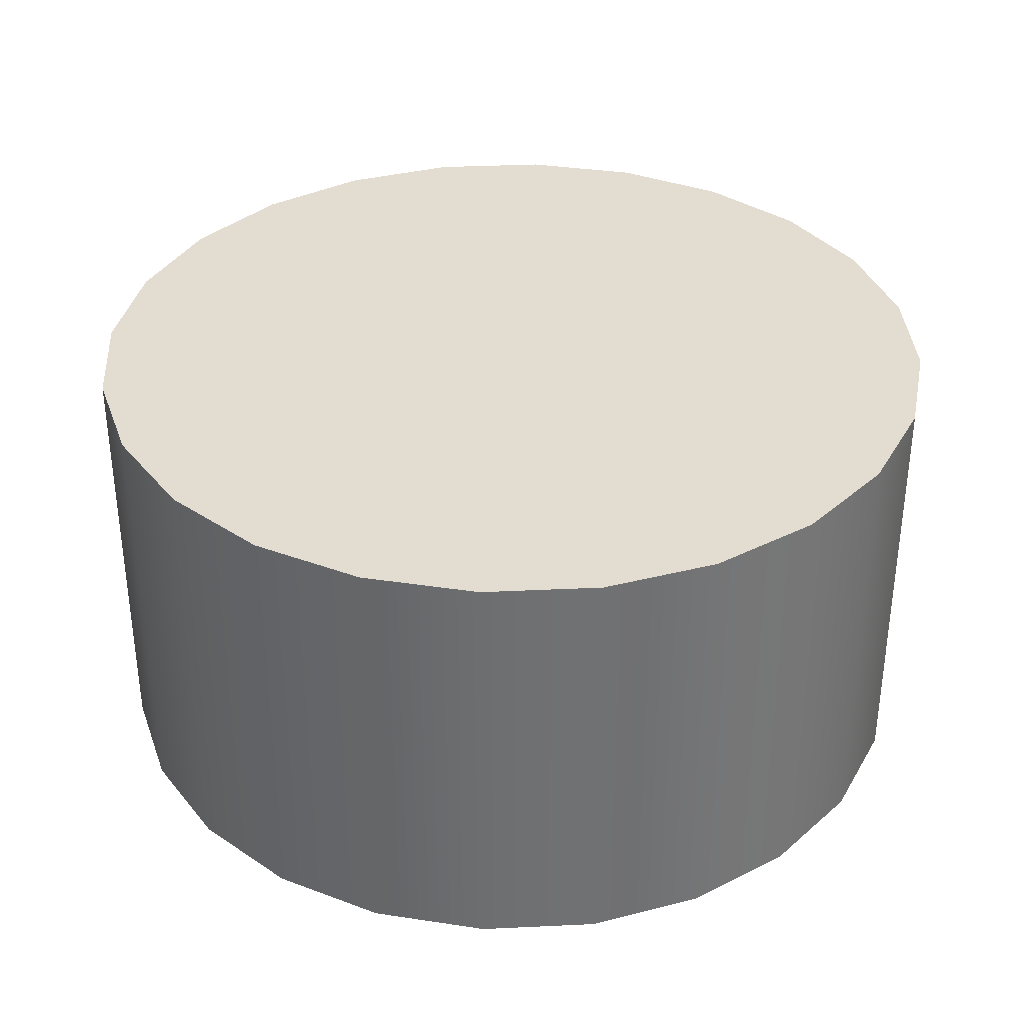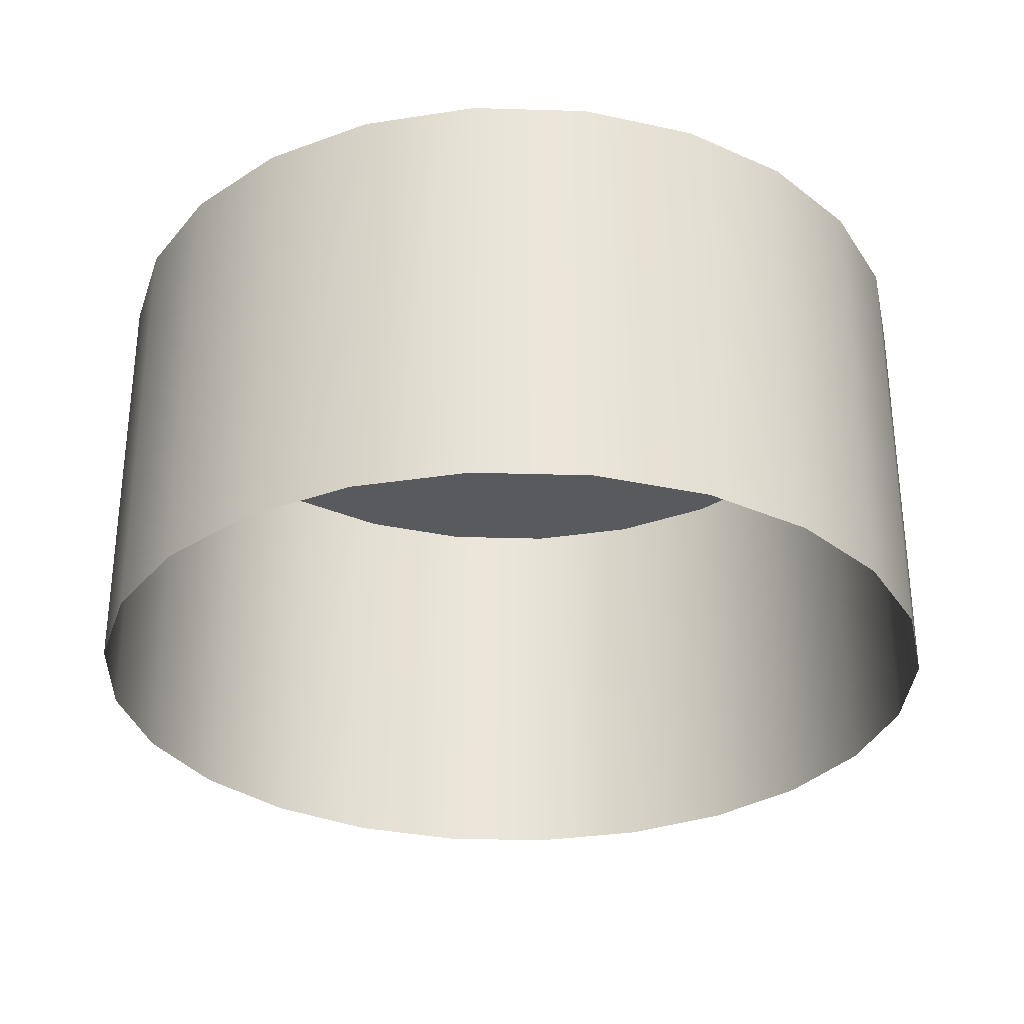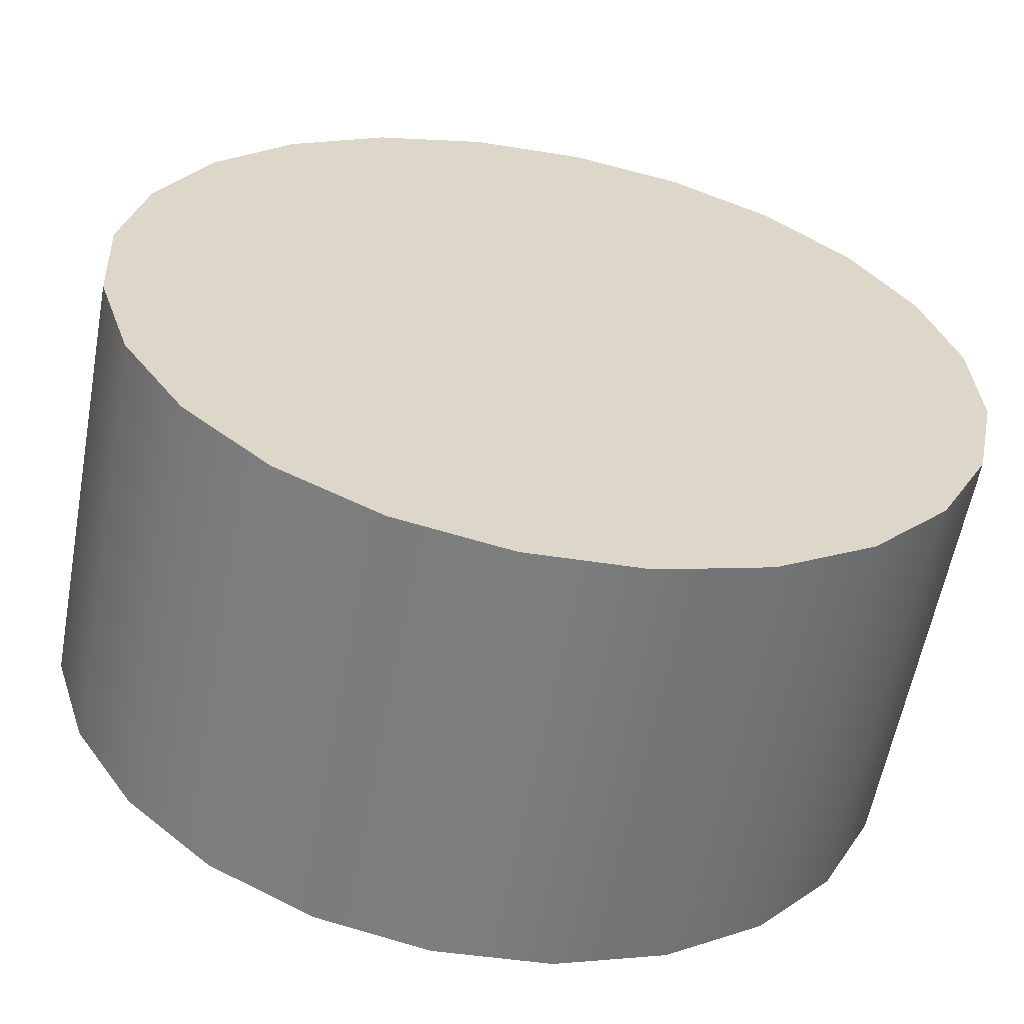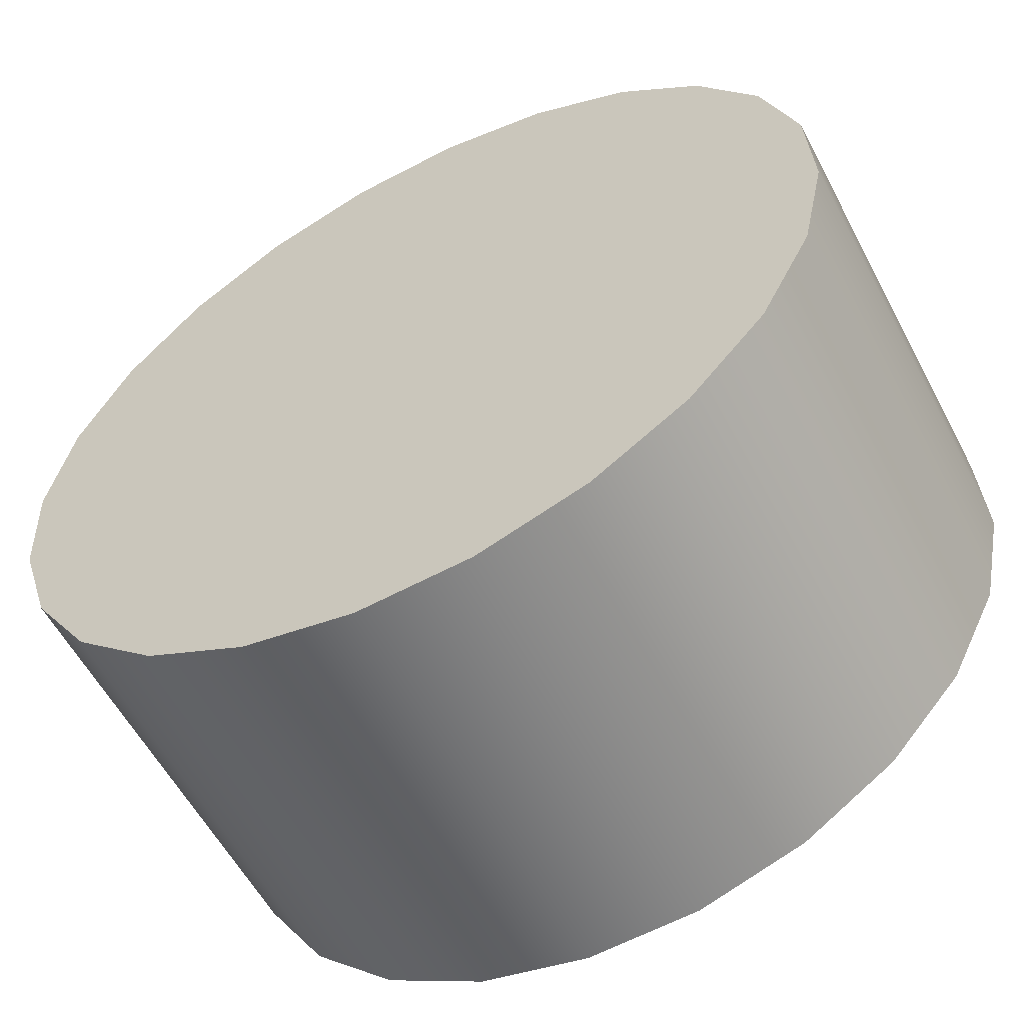
<metadata>
{"format":"obj","ext":"obj","renderer":"f3d","projection":"perspective","resolution":1024,"background":"white","views":[{"elev":35.3,"azim":134.3,"up":"+Z"},{"elev":-30.9,"azim":165.5,"up":"+Z"},{"elev":-59.2,"azim":-10.5,"up":"+Y"},{"elev":-57.5,"azim":27.7,"up":"+Y"}]}
</metadata>
<code>
o mesh33/mesh33-geometry/material_6/component_1#mesh33-geometry
v -0.03382 0.03411 0.5167
v -0.03382 0.03411 0.5215
v -0.03256 0.03418 0.5167
v -0.03506 0.03438 0.5167
v -0.03506 0.03438 0.5215
v -0.03382 0.03411 0.5167
v -0.03711 0.0358 0.5167
v -0.03711 0.0358 0.5215
v -0.03618 0.03495 0.5167
v -0.03711 0.0358 0.5167
v -0.0378 0.03686 0.5167
v -0.03711 0.0358 0.5215
v -0.03256 0.03418 0.5215
v -0.03256 0.03418 0.5167
v -0.03382 0.03411 0.5215
v -0.03382 0.03411 0.5215
v -0.03382 0.03411 0.5167
v -0.03506 0.03438 0.5215
v -0.03506 0.03438 0.5215
v -0.03506 0.03438 0.5167
v -0.03618 0.03495 0.5215
v -0.03618 0.03495 0.5167
v -0.03618 0.03495 0.5215
v -0.03506 0.03438 0.5167
v -0.03618 0.03495 0.5215
v -0.03618 0.03495 0.5167
v -0.03711 0.0358 0.5215
v -0.0378 0.03686 0.5215
v -0.03711 0.0358 0.5215
v -0.0378 0.03686 0.5167
v -0.0378 0.03686 0.5167
v -0.03819 0.03806 0.5167
v -0.0378 0.03686 0.5215
v -0.03256 0.03418 0.5167
v -0.03256 0.03418 0.5215
v -0.03136 0.03457 0.5167
v -0.03382 0.03411 0.5215
v -0.03506 0.03438 0.5215
v -0.03256 0.03418 0.5215
v -0.03618 0.03495 0.5215
v -0.03136 0.03457 0.5215
v -0.03506 0.03438 0.5215
v -0.03711 0.0358 0.5215
v -0.0303 0.03525 0.5215
v -0.03618 0.03495 0.5215
v -0.0378 0.03686 0.5215
v -0.02945 0.03619 0.5215
v -0.03711 0.0358 0.5215
v -0.03819 0.03806 0.5215
v -0.0378 0.03686 0.5215
v -0.03819 0.03806 0.5167
v -0.03819 0.03806 0.5167
v -0.03825 0.03932 0.5167
v -0.03819 0.03806 0.5215
v -0.03136 0.03457 0.5167
v -0.03136 0.03457 0.5215
v -0.0303 0.03525 0.5167
v -0.03136 0.03457 0.5215
v -0.03136 0.03457 0.5167
v -0.03256 0.03418 0.5215
v -0.03136 0.03457 0.5215
v -0.03256 0.03418 0.5215
v -0.03506 0.03438 0.5215
v -0.0303 0.03525 0.5215
v -0.03136 0.03457 0.5215
v -0.03618 0.03495 0.5215
v -0.02945 0.03619 0.5215
v -0.0303 0.03525 0.5215
v -0.03711 0.0358 0.5215
v -0.02888 0.03731 0.5215
v -0.02945 0.03619 0.5215
v -0.0378 0.03686 0.5215
v -0.03819 0.03806 0.5215
v -0.02888 0.03731 0.5215
v -0.0378 0.03686 0.5215
v -0.03825 0.03932 0.5215
v -0.03819 0.03806 0.5215
v -0.03825 0.03932 0.5167
v -0.03825 0.03932 0.5167
v -0.03799 0.04055 0.5167
v -0.03825 0.03932 0.5215
v -0.02945 0.03619 0.5167
v -0.0303 0.03525 0.5167
v -0.02945 0.03619 0.5215
v -0.0303 0.03525 0.5215
v -0.0303 0.03525 0.5167
v -0.03136 0.03457 0.5215
v -0.0303 0.03525 0.5215
v -0.02945 0.03619 0.5215
v -0.0303 0.03525 0.5167
v -0.02945 0.03619 0.5215
v -0.02888 0.03731 0.5215
v -0.02945 0.03619 0.5167
v -0.02862 0.03855 0.5215
v -0.02888 0.03731 0.5215
v -0.03819 0.03806 0.5215
v -0.03825 0.03932 0.5215
v -0.02862 0.03855 0.5215
v -0.03819 0.03806 0.5215
v -0.03799 0.04055 0.5215
v -0.03825 0.03932 0.5215
v -0.03799 0.04055 0.5167
v -0.03799 0.04055 0.5167
v -0.03741 0.04168 0.5167
v -0.03799 0.04055 0.5215
v -0.03305 0.04375 0.5167
v -0.03305 0.04375 0.5215
v -0.03431 0.04369 0.5167
v -0.03181 0.04349 0.5167
v -0.03181 0.04349 0.5215
v -0.03305 0.04375 0.5167
v -0.03069 0.04291 0.5167
v -0.03069 0.04291 0.5215
v -0.03181 0.04349 0.5167
v -0.02888 0.03731 0.5167
v -0.02945 0.03619 0.5167
v -0.02888 0.03731 0.5215
v -0.02888 0.03731 0.5215
v -0.02862 0.03855 0.5215
v -0.02888 0.03731 0.5167
v -0.02868 0.03981 0.5215
v -0.02862 0.03855 0.5215
v -0.03825 0.03932 0.5215
v -0.03799 0.04055 0.5215
v -0.02868 0.03981 0.5215
v -0.03825 0.03932 0.5215
v -0.03741 0.04168 0.5215
v -0.03799 0.04055 0.5215
v -0.03741 0.04168 0.5167
v -0.03741 0.04168 0.5167
v -0.03657 0.04261 0.5167
v -0.03741 0.04168 0.5215
v -0.03431 0.04369 0.5167
v -0.03431 0.04369 0.5215
v -0.03551 0.0433 0.5167
v -0.03431 0.04369 0.5215
v -0.03431 0.04369 0.5167
v -0.03305 0.04375 0.5215
v -0.03305 0.04375 0.5215
v -0.03305 0.04375 0.5167
v -0.03181 0.04349 0.5215
v -0.03181 0.04349 0.5215
v -0.03181 0.04349 0.5167
v -0.03069 0.04291 0.5215
v -0.02975 0.04207 0.5167
v -0.02975 0.04207 0.5215
v -0.03069 0.04291 0.5167
v -0.03069 0.04291 0.5215
v -0.03069 0.04291 0.5167
v -0.02975 0.04207 0.5215
v -0.02862 0.03855 0.5167
v -0.02888 0.03731 0.5167
v -0.02862 0.03855 0.5215
v -0.02862 0.03855 0.5215
v -0.02868 0.03981 0.5215
v -0.02862 0.03855 0.5167
v -0.02907 0.04101 0.5215
v -0.02868 0.03981 0.5215
v -0.03799 0.04055 0.5215
v -0.03741 0.04168 0.5215
v -0.02907 0.04101 0.5215
v -0.03799 0.04055 0.5215
v -0.03657 0.04261 0.5215
v -0.03741 0.04168 0.5215
v -0.03657 0.04261 0.5167
v -0.03551 0.0433 0.5167
v -0.03551 0.0433 0.5215
v -0.03657 0.04261 0.5167
v -0.03551 0.0433 0.5215
v -0.03551 0.0433 0.5167
v -0.03431 0.04369 0.5215
v -0.03305 0.04375 0.5215
v -0.03181 0.04349 0.5215
v -0.03431 0.04369 0.5215
v -0.03181 0.04349 0.5215
v -0.03069 0.04291 0.5215
v -0.03551 0.0433 0.5215
v -0.02975 0.04207 0.5167
v -0.02907 0.04101 0.5167
v -0.02975 0.04207 0.5215
v -0.03069 0.04291 0.5215
v -0.02975 0.04207 0.5215
v -0.03657 0.04261 0.5215
v -0.02868 0.03981 0.5167
v -0.02862 0.03855 0.5167
v -0.02868 0.03981 0.5215
v -0.02868 0.03981 0.5215
v -0.02907 0.04101 0.5215
v -0.02868 0.03981 0.5167
v -0.02975 0.04207 0.5215
v -0.02907 0.04101 0.5215
v -0.03741 0.04168 0.5215
v -0.03657 0.04261 0.5215
v -0.02975 0.04207 0.5215
v -0.03741 0.04168 0.5215
v -0.03657 0.04261 0.5215
v -0.03657 0.04261 0.5167
v -0.03551 0.0433 0.5215
v -0.03431 0.04369 0.5215
v -0.03181 0.04349 0.5215
v -0.03551 0.0433 0.5215
v -0.03551 0.0433 0.5215
v -0.03069 0.04291 0.5215
v -0.03657 0.04261 0.5215
v -0.02907 0.04101 0.5167
v -0.02868 0.03981 0.5167
v -0.02907 0.04101 0.5215
v -0.02907 0.04101 0.5215
v -0.02975 0.04207 0.5215
v -0.02907 0.04101 0.5167
v -0.03256 0.03418 0.5167
v -0.03382 0.03411 0.5215
v -0.03382 0.03411 0.5167
v -0.03382 0.03411 0.5167
v -0.03506 0.03438 0.5215
v -0.03506 0.03438 0.5167
v -0.03618 0.03495 0.5167
v -0.03711 0.0358 0.5215
v -0.03711 0.0358 0.5167
v -0.03711 0.0358 0.5215
v -0.0378 0.03686 0.5167
v -0.03711 0.0358 0.5167
v -0.03382 0.03411 0.5215
v -0.03256 0.03418 0.5167
v -0.03256 0.03418 0.5215
v -0.03506 0.03438 0.5215
v -0.03382 0.03411 0.5167
v -0.03382 0.03411 0.5215
v -0.03618 0.03495 0.5215
v -0.03506 0.03438 0.5167
v -0.03506 0.03438 0.5215
v -0.03506 0.03438 0.5167
v -0.03618 0.03495 0.5215
v -0.03618 0.03495 0.5167
v -0.03711 0.0358 0.5215
v -0.03618 0.03495 0.5167
v -0.03618 0.03495 0.5215
v -0.0378 0.03686 0.5167
v -0.03711 0.0358 0.5215
v -0.0378 0.03686 0.5215
v -0.0378 0.03686 0.5215
v -0.03819 0.03806 0.5167
v -0.0378 0.03686 0.5167
v -0.03136 0.03457 0.5167
v -0.03256 0.03418 0.5215
v -0.03256 0.03418 0.5167
v -0.03256 0.03418 0.5215
v -0.03506 0.03438 0.5215
v -0.03382 0.03411 0.5215
v -0.03506 0.03438 0.5215
v -0.03136 0.03457 0.5215
v -0.03618 0.03495 0.5215
v -0.03618 0.03495 0.5215
v -0.0303 0.03525 0.5215
v -0.03711 0.0358 0.5215
v -0.03711 0.0358 0.5215
v -0.02945 0.03619 0.5215
v -0.0378 0.03686 0.5215
v -0.03819 0.03806 0.5167
v -0.0378 0.03686 0.5215
v -0.03819 0.03806 0.5215
v -0.03819 0.03806 0.5215
v -0.03825 0.03932 0.5167
v -0.03819 0.03806 0.5167
v -0.0303 0.03525 0.5167
v -0.03136 0.03457 0.5215
v -0.03136 0.03457 0.5167
v -0.03256 0.03418 0.5215
v -0.03136 0.03457 0.5167
v -0.03136 0.03457 0.5215
v -0.03506 0.03438 0.5215
v -0.03256 0.03418 0.5215
v -0.03136 0.03457 0.5215
v -0.03618 0.03495 0.5215
v -0.03136 0.03457 0.5215
v -0.0303 0.03525 0.5215
v -0.03711 0.0358 0.5215
v -0.0303 0.03525 0.5215
v -0.02945 0.03619 0.5215
v -0.0378 0.03686 0.5215
v -0.02945 0.03619 0.5215
v -0.02888 0.03731 0.5215
v -0.0378 0.03686 0.5215
v -0.02888 0.03731 0.5215
v -0.03819 0.03806 0.5215
v -0.03825 0.03932 0.5167
v -0.03819 0.03806 0.5215
v -0.03825 0.03932 0.5215
v -0.03825 0.03932 0.5215
v -0.03799 0.04055 0.5167
v -0.03825 0.03932 0.5167
v -0.02945 0.03619 0.5215
v -0.0303 0.03525 0.5167
v -0.02945 0.03619 0.5167
v -0.03136 0.03457 0.5215
v -0.0303 0.03525 0.5167
v -0.0303 0.03525 0.5215
v -0.0303 0.03525 0.5167
v -0.02945 0.03619 0.5215
v -0.0303 0.03525 0.5215
v -0.02945 0.03619 0.5167
v -0.02888 0.03731 0.5215
v -0.02945 0.03619 0.5215
v -0.03819 0.03806 0.5215
v -0.02888 0.03731 0.5215
v -0.02862 0.03855 0.5215
v -0.03819 0.03806 0.5215
v -0.02862 0.03855 0.5215
v -0.03825 0.03932 0.5215
v -0.03799 0.04055 0.5167
v -0.03825 0.03932 0.5215
v -0.03799 0.04055 0.5215
v -0.03799 0.04055 0.5215
v -0.03741 0.04168 0.5167
v -0.03799 0.04055 0.5167
v -0.03431 0.04369 0.5167
v -0.03305 0.04375 0.5215
v -0.03305 0.04375 0.5167
v -0.03305 0.04375 0.5167
v -0.03181 0.04349 0.5215
v -0.03181 0.04349 0.5167
v -0.03181 0.04349 0.5167
v -0.03069 0.04291 0.5215
v -0.03069 0.04291 0.5167
v -0.02888 0.03731 0.5215
v -0.02945 0.03619 0.5167
v -0.02888 0.03731 0.5167
v -0.02888 0.03731 0.5167
v -0.02862 0.03855 0.5215
v -0.02888 0.03731 0.5215
v -0.03825 0.03932 0.5215
v -0.02862 0.03855 0.5215
v -0.02868 0.03981 0.5215
v -0.03825 0.03932 0.5215
v -0.02868 0.03981 0.5215
v -0.03799 0.04055 0.5215
v -0.03741 0.04168 0.5167
v -0.03799 0.04055 0.5215
v -0.03741 0.04168 0.5215
v -0.03741 0.04168 0.5215
v -0.03657 0.04261 0.5167
v -0.03741 0.04168 0.5167
v -0.03551 0.0433 0.5167
v -0.03431 0.04369 0.5215
v -0.03431 0.04369 0.5167
v -0.03305 0.04375 0.5215
v -0.03431 0.04369 0.5167
v -0.03431 0.04369 0.5215
v -0.03181 0.04349 0.5215
v -0.03305 0.04375 0.5167
v -0.03305 0.04375 0.5215
v -0.03069 0.04291 0.5215
v -0.03181 0.04349 0.5167
v -0.03181 0.04349 0.5215
v -0.03069 0.04291 0.5167
v -0.02975 0.04207 0.5215
v -0.02975 0.04207 0.5167
v -0.02975 0.04207 0.5215
v -0.03069 0.04291 0.5167
v -0.03069 0.04291 0.5215
v -0.02862 0.03855 0.5215
v -0.02888 0.03731 0.5167
v -0.02862 0.03855 0.5167
v -0.02862 0.03855 0.5167
v -0.02868 0.03981 0.5215
v -0.02862 0.03855 0.5215
v -0.03799 0.04055 0.5215
v -0.02868 0.03981 0.5215
v -0.02907 0.04101 0.5215
v -0.03799 0.04055 0.5215
v -0.02907 0.04101 0.5215
v -0.03741 0.04168 0.5215
v -0.03657 0.04261 0.5167
v -0.03741 0.04168 0.5215
v -0.03657 0.04261 0.5215
v -0.03657 0.04261 0.5167
v -0.03551 0.0433 0.5215
v -0.03551 0.0433 0.5167
v -0.03431 0.04369 0.5215
v -0.03551 0.0433 0.5167
v -0.03551 0.0433 0.5215
v -0.03431 0.04369 0.5215
v -0.03181 0.04349 0.5215
v -0.03305 0.04375 0.5215
v -0.03551 0.0433 0.5215
v -0.03069 0.04291 0.5215
v -0.03181 0.04349 0.5215
v -0.02975 0.04207 0.5215
v -0.02907 0.04101 0.5167
v -0.02975 0.04207 0.5167
v -0.03657 0.04261 0.5215
v -0.02975 0.04207 0.5215
v -0.03069 0.04291 0.5215
v -0.02868 0.03981 0.5215
v -0.02862 0.03855 0.5167
v -0.02868 0.03981 0.5167
v -0.02868 0.03981 0.5167
v -0.02907 0.04101 0.5215
v -0.02868 0.03981 0.5215
v -0.03741 0.04168 0.5215
v -0.02907 0.04101 0.5215
v -0.02975 0.04207 0.5215
v -0.03741 0.04168 0.5215
v -0.02975 0.04207 0.5215
v -0.03657 0.04261 0.5215
v -0.03551 0.0433 0.5215
v -0.03657 0.04261 0.5167
v -0.03657 0.04261 0.5215
v -0.03551 0.0433 0.5215
v -0.03181 0.04349 0.5215
v -0.03431 0.04369 0.5215
v -0.03657 0.04261 0.5215
v -0.03069 0.04291 0.5215
v -0.03551 0.0433 0.5215
v -0.02907 0.04101 0.5215
v -0.02868 0.03981 0.5167
v -0.02907 0.04101 0.5167
v -0.02907 0.04101 0.5167
v -0.02975 0.04207 0.5215
v -0.02907 0.04101 0.5215
f 1 2 3
f 4 5 6
f 7 8 9
f 10 11 12
f 13 14 15
f 16 17 18
f 19 20 21
f 22 23 24
f 25 26 27
f 28 29 30
f 31 32 33
f 34 35 36
f 37 38 39
f 40 41 42
f 43 44 45
f 46 47 48
f 49 50 51
f 52 53 54
f 55 56 57
f 58 59 60
f 61 62 63
f 64 65 66
f 67 68 69
f 70 71 72
f 73 74 75
f 76 77 78
f 79 80 81
f 82 83 84
f 85 86 87
f 88 89 90
f 91 92 93
f 94 95 96
f 97 98 99
f 100 101 102
f 103 104 105
f 106 107 108
f 109 110 111
f 112 113 114
f 115 116 117
f 118 119 120
f 121 122 123
f 124 125 126
f 127 128 129
f 130 131 132
f 133 134 135
f 136 137 138
f 139 140 141
f 142 143 144
f 145 146 147
f 148 149 150
f 151 152 153
f 154 155 156
f 157 158 159
f 160 161 162
f 163 164 165
f 166 167 168
f 169 170 171
f 172 173 174
f 175 176 177
f 178 179 180
f 181 182 183
f 184 185 186
f 187 188 189
f 190 191 192
f 193 194 195
f 196 197 198
f 199 200 201
f 202 203 204
f 205 206 207
f 208 209 210
f 211 212 213
f 214 215 216
f 217 218 219
f 220 221 222
f 223 224 225
f 226 227 228
f 229 230 231
f 232 233 234
f 235 236 237
f 238 239 240
f 241 242 243
f 244 245 246
f 247 248 249
f 250 251 252
f 253 254 255
f 256 257 258
f 259 260 261
f 262 263 264
f 265 266 267
f 268 269 270
f 271 272 273
f 274 275 276
f 277 278 279
f 280 281 282
f 283 284 285
f 286 287 288
f 289 290 291
f 292 293 294
f 295 296 297
f 298 299 300
f 301 302 303
f 304 305 306
f 307 308 309
f 310 311 312
f 313 314 315
f 316 317 318
f 319 320 321
f 322 323 324
f 325 326 327
f 328 329 330
f 331 332 333
f 334 335 336
f 337 338 339
f 340 341 342
f 343 344 345
f 346 347 348
f 349 350 351
f 352 353 354
f 355 356 357
f 358 359 360
f 361 362 363
f 364 365 366
f 367 368 369
f 370 371 372
f 373 374 375
f 376 377 378
f 379 380 381
f 382 383 384
f 385 386 387
f 388 389 390
f 391 392 393
f 394 395 396
f 397 398 399
f 400 401 402
f 403 404 405
f 406 407 408
f 409 410 411
f 412 413 414
f 415 416 417
f 418 419 420

</code>
